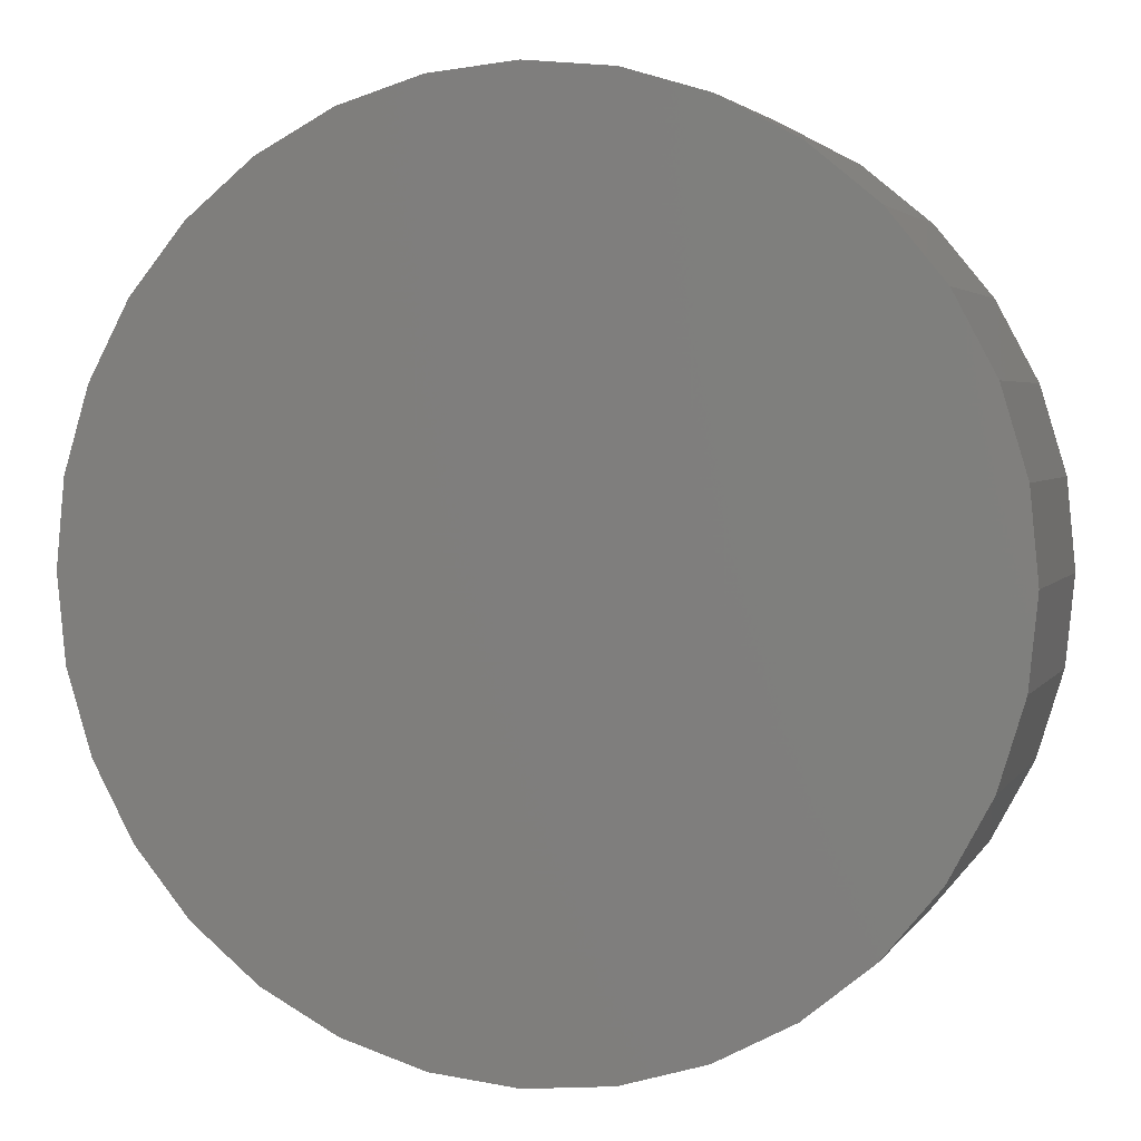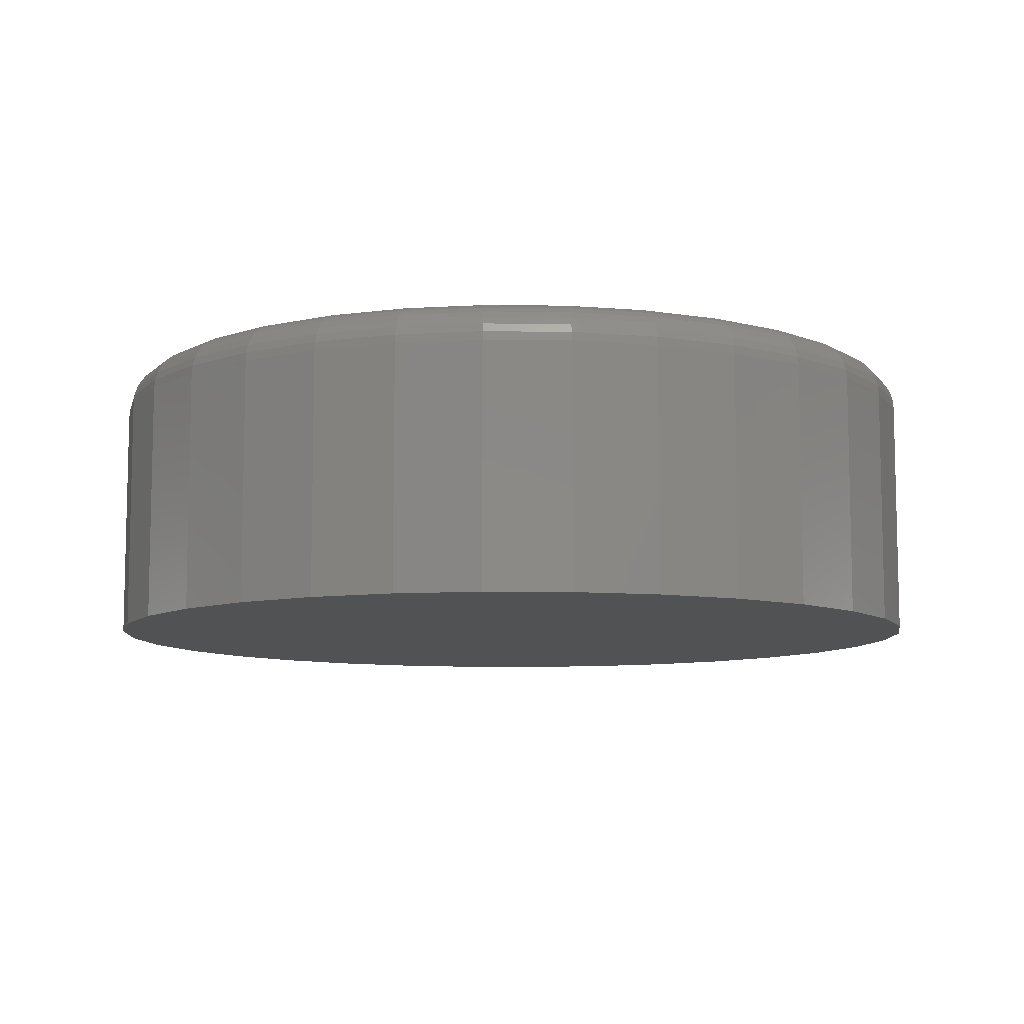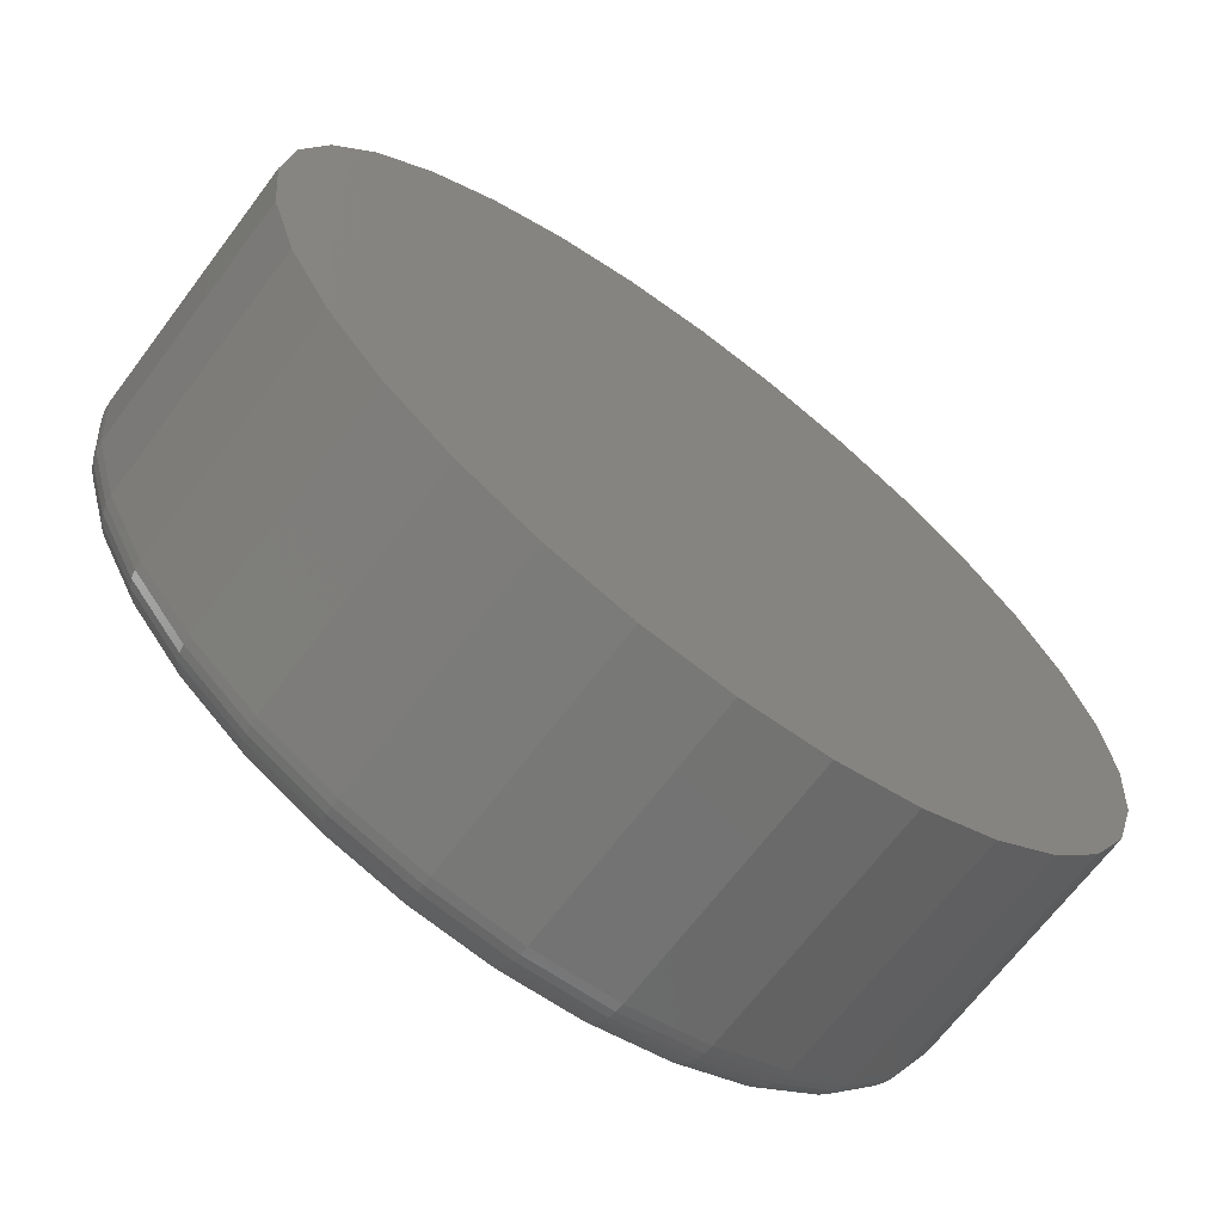
<metadata>
{"format":"stl","ext":"stl","renderer":"f3d","projection":"perspective","resolution":1024,"background":"white","views":[{"elev":3.3,"azim":-162.8,"up":"+Y"},{"elev":-8.8,"azim":26.2,"up":"+Z"},{"elev":-67.9,"azim":143.0,"up":"+Y"}]}
</metadata>
<code>
# stl→obj: 320 verts, 636 faces
v -0.05181 0.2802 0.2031
v 0.05691 0.2802 0.2031
v 0.002549 0.2855 0.2031
v 0.1092 0.2643 0.2031
v -0.1041 0.2643 0.2031
v 0.1573 0.2386 0.2031
v -0.1522 0.2386 0.2031
v 0.1996 0.2039 0.2031
v -0.1945 0.2039 0.2031
v 0.2342 0.1617 0.2031
v -0.2291 0.1617 0.2031
v 0.26 0.1135 0.2031
v -0.2549 0.1135 0.2031
v 0.2758 0.06126 0.2031
v -0.2707 0.06126 0.2031
v 0.2812 0.006908 0.2031
v -0.2761 0.006908 0.2031
v 0.2758 -0.04745 0.2031
v -0.2707 -0.04745 0.2031
v 0.26 -0.09971 0.2031
v -0.2549 -0.09971 0.2031
v 0.2342 -0.1479 0.2031
v -0.2291 -0.1479 0.2031
v 0.1996 -0.1901 0.2031
v -0.1945 -0.1901 0.2031
v 0.1573 -0.2248 0.2031
v -0.1522 -0.2248 0.2031
v 0.1092 -0.2505 0.2031
v -0.1041 -0.2505 0.2031
v 0.05691 -0.2664 0.2031
v -0.05181 -0.2664 0.2031
v 0.002549 -0.2717 0.2031
v 0.3124 0.006908 0
v 0.3124 0.006908 0.1719
v 0.3065 -0.05354 0
v 0.3065 -0.05354 0.1719
v 0.2888 -0.1117 0
v 0.2888 -0.1117 0.1719
v 0.2602 -0.1652 0
v 0.2602 -0.1652 0.1719
v 0.2217 -0.2122 0
v 0.2217 -0.2122 0.1719
v 0.1747 -0.2507 0
v 0.1747 -0.2507 0.1719
v 0.1211 -0.2794 0
v 0.1211 -0.2794 0.1719
v 0.063 -0.297 0
v 0.063 -0.297 0.1719
v 0.002549 -0.303 0
v 0.002549 -0.303 0.1719
v -0.0579 -0.297 0
v -0.0579 -0.297 0.1719
v -0.116 -0.2794 0
v -0.116 -0.2794 0.1719
v -0.1696 -0.2507 0
v -0.1696 -0.2507 0.1719
v -0.2166 -0.2122 0
v -0.2166 -0.2122 0.1719
v -0.2551 -0.1652 0
v -0.2551 -0.1652 0.1719
v -0.2837 -0.1117 0
v -0.2837 -0.1117 0.1719
v -0.3014 -0.05354 0
v -0.3014 -0.05354 0.1719
v -0.3073 0.006908 0
v -0.3073 0.006908 0.1719
v -0.3014 0.06736 0
v -0.3014 0.06736 0.1719
v -0.2837 0.1255 0
v -0.2837 0.1255 0.1719
v -0.2551 0.1791 0
v -0.2551 0.1791 0.1719
v -0.2166 0.226 0
v -0.2166 0.226 0.1719
v -0.1696 0.2646 0
v -0.1696 0.2646 0.1719
v -0.116 0.2932 0
v -0.116 0.2932 0.1719
v -0.0579 0.3108 0
v -0.0579 0.3108 0.1719
v 0.002549 0.3168 0
v 0.002549 0.3168 0.1719
v 0.063 0.3108 0
v 0.063 0.3108 0.1719
v 0.1211 0.2932 0
v 0.1211 0.2932 0.1719
v 0.1747 0.2646 0
v 0.1747 0.2646 0.1719
v 0.2217 0.226 0
v 0.2217 0.226 0.1719
v 0.2602 0.1791 0
v 0.2602 0.1791 0.1719
v 0.2888 0.1255 0
v 0.2888 0.1255 0.1719
v 0.3065 0.06736 0
v 0.3065 0.06736 0.1719
v -0.2822 0.006908 0.2025
v -0.2767 0.06245 0.2025
v -0.288 0.006908 0.2007
v -0.2824 0.0636 0.2007
v -0.2934 0.006908 0.1979
v -0.2877 0.06465 0.1979
v -0.2982 0.006908 0.194
v -0.2924 0.06557 0.194
v -0.3021 0.006908 0.1892
v -0.2962 0.06633 0.1892
v -0.3049 0.006908 0.1838
v -0.299 0.0669 0.1838
v -0.3067 0.006908 0.178
v -0.3008 0.06724 0.178
v 0.2818 0.06245 0.2025
v 0.2873 0.006908 0.2025
v 0.2875 0.0636 0.2007
v 0.2931 0.006908 0.2007
v 0.2928 0.06465 0.1979
v 0.2985 0.006908 0.1979
v 0.2975 0.06557 0.194
v 0.3033 0.006908 0.194
v 0.3013 0.06633 0.1892
v 0.3072 0.006908 0.1892
v 0.3041 0.0669 0.1838
v 0.31 0.006908 0.1838
v 0.3059 0.06724 0.178
v 0.3118 0.006908 0.178
v 0.2656 0.1159 0.2025
v 0.271 0.1181 0.2007
v 0.276 0.1202 0.1979
v 0.2804 0.122 0.194
v 0.284 0.1235 0.1892
v 0.2866 0.1246 0.1838
v 0.2883 0.1253 0.178
v 0.2393 0.1651 0.2025
v 0.2442 0.1683 0.2007
v 0.2486 0.1713 0.1979
v 0.2526 0.174 0.194
v 0.2558 0.1761 0.1892
v 0.2582 0.1777 0.1838
v 0.2597 0.1787 0.178
v 0.2039 0.2082 0.2025
v 0.208 0.2124 0.2007
v 0.2118 0.2162 0.1979
v 0.2152 0.2195 0.194
v 0.2179 0.2223 0.1892
v 0.22 0.2243 0.1838
v 0.2212 0.2256 0.178
v 0.1607 0.2436 0.2025
v 0.164 0.2485 0.2007
v 0.167 0.253 0.1979
v 0.1696 0.2569 0.194
v 0.1718 0.2602 0.1892
v 0.1734 0.2626 0.1838
v 0.1744 0.2641 0.178
v 0.1115 0.27 0.2025
v 0.1137 0.2754 0.2007
v 0.1158 0.2804 0.1979
v 0.1176 0.2847 0.194
v 0.1191 0.2883 0.1892
v 0.1202 0.291 0.1838
v 0.1209 0.2926 0.178
v 0.05809 0.2862 0.2025
v 0.05924 0.2919 0.2007
v 0.06029 0.2972 0.1979
v 0.06122 0.3018 0.194
v 0.06197 0.3057 0.1892
v 0.06254 0.3085 0.1838
v 0.06288 0.3102 0.178
v 0.002549 0.2916 0.2025
v 0.002549 0.2975 0.2007
v 0.002549 0.3029 0.1979
v 0.002549 0.3076 0.194
v 0.002549 0.3115 0.1892
v 0.002549 0.3144 0.1838
v 0.002549 0.3162 0.178
v -0.053 0.2862 0.2025
v -0.05414 0.2919 0.2007
v -0.05519 0.2972 0.1979
v -0.05612 0.3018 0.194
v -0.05688 0.3057 0.1892
v -0.05744 0.3085 0.1838
v -0.05779 0.3102 0.178
v -0.1064 0.27 0.2025
v -0.1086 0.2754 0.2007
v -0.1107 0.2804 0.1979
v -0.1125 0.2847 0.194
v -0.114 0.2883 0.1892
v -0.1151 0.291 0.1838
v -0.1158 0.2926 0.178
v -0.1556 0.2436 0.2025
v -0.1589 0.2485 0.2007
v -0.1619 0.253 0.1979
v -0.1645 0.2569 0.194
v -0.1667 0.2602 0.1892
v -0.1683 0.2626 0.1838
v -0.1693 0.2641 0.178
v -0.1988 0.2082 0.2025
v -0.2029 0.2124 0.2007
v -0.2067 0.2162 0.1979
v -0.2101 0.2195 0.194
v -0.2128 0.2223 0.1892
v -0.2149 0.2243 0.1838
v -0.2161 0.2256 0.178
v -0.2342 0.1651 0.2025
v -0.2391 0.1683 0.2007
v -0.2435 0.1713 0.1979
v -0.2475 0.174 0.194
v -0.2507 0.1761 0.1892
v -0.2531 0.1777 0.1838
v -0.2546 0.1787 0.178
v -0.2605 0.1159 0.2025
v -0.2659 0.1181 0.2007
v -0.2709 0.1202 0.1979
v -0.2753 0.122 0.194
v -0.2789 0.1235 0.1892
v -0.2815 0.1246 0.1838
v -0.2832 0.1253 0.178
v 0.2818 -0.04864 0.2025
v 0.2875 -0.04978 0.2007
v 0.2928 -0.05083 0.1979
v 0.2975 -0.05176 0.194
v 0.3013 -0.05252 0.1892
v 0.3041 -0.05308 0.1838
v 0.3059 -0.05343 0.178
v -0.2767 -0.04864 0.2025
v -0.2824 -0.04978 0.2007
v -0.2877 -0.05083 0.1979
v -0.2924 -0.05176 0.194
v -0.2962 -0.05252 0.1892
v -0.299 -0.05308 0.1838
v -0.3008 -0.05343 0.178
v -0.2605 -0.102 0.2025
v -0.2659 -0.1043 0.2007
v -0.2709 -0.1064 0.1979
v -0.2753 -0.1082 0.194
v -0.2789 -0.1097 0.1892
v -0.2815 -0.1108 0.1838
v -0.2832 -0.1114 0.178
v -0.2342 -0.1513 0.2025
v -0.2391 -0.1545 0.2007
v -0.2435 -0.1575 0.1979
v -0.2475 -0.1602 0.194
v -0.2507 -0.1623 0.1892
v -0.2531 -0.1639 0.1838
v -0.2546 -0.1649 0.178
v -0.1988 -0.1944 0.2025
v -0.2029 -0.1986 0.2007
v -0.2067 -0.2024 0.1979
v -0.2101 -0.2057 0.194
v -0.2128 -0.2085 0.1892
v -0.2149 -0.2105 0.1838
v -0.2161 -0.2118 0.178
v -0.1556 -0.2298 0.2025
v -0.1589 -0.2347 0.2007
v -0.1619 -0.2392 0.1979
v -0.1645 -0.2431 0.194
v -0.1667 -0.2464 0.1892
v -0.1683 -0.2488 0.1838
v -0.1693 -0.2502 0.178
v -0.1064 -0.2561 0.2025
v -0.1086 -0.2616 0.2007
v -0.1107 -0.2665 0.1979
v -0.1125 -0.2709 0.194
v -0.114 -0.2745 0.1892
v -0.1151 -0.2772 0.1838
v -0.1158 -0.2788 0.178
v -0.053 -0.2723 0.2025
v -0.05414 -0.2781 0.2007
v -0.05519 -0.2834 0.1979
v -0.05612 -0.288 0.194
v -0.05688 -0.2918 0.1892
v -0.05744 -0.2947 0.1838
v -0.05779 -0.2964 0.178
v 0.002549 -0.2778 0.2025
v 0.002549 -0.2837 0.2007
v 0.002549 -0.2891 0.1979
v 0.002549 -0.2938 0.194
v 0.002549 -0.2977 0.1892
v 0.002549 -0.3006 0.1838
v 0.002549 -0.3024 0.178
v 0.05809 -0.2723 0.2025
v 0.05924 -0.2781 0.2007
v 0.06029 -0.2834 0.1979
v 0.06122 -0.288 0.194
v 0.06197 -0.2918 0.1892
v 0.06254 -0.2947 0.1838
v 0.06288 -0.2964 0.178
v 0.1115 -0.2561 0.2025
v 0.1137 -0.2616 0.2007
v 0.1158 -0.2665 0.1979
v 0.1176 -0.2709 0.194
v 0.1191 -0.2745 0.1892
v 0.1202 -0.2772 0.1838
v 0.1209 -0.2788 0.178
v 0.1607 -0.2298 0.2025
v 0.164 -0.2347 0.2007
v 0.167 -0.2392 0.1979
v 0.1696 -0.2431 0.194
v 0.1718 -0.2464 0.1892
v 0.1734 -0.2488 0.1838
v 0.1744 -0.2502 0.178
v 0.2039 -0.1944 0.2025
v 0.208 -0.1986 0.2007
v 0.2118 -0.2024 0.1979
v 0.2152 -0.2057 0.194
v 0.2179 -0.2085 0.1892
v 0.22 -0.2105 0.1838
v 0.2212 -0.2118 0.178
v 0.2393 -0.1513 0.2025
v 0.2442 -0.1545 0.2007
v 0.2486 -0.1575 0.1979
v 0.2526 -0.1602 0.194
v 0.2558 -0.1623 0.1892
v 0.2582 -0.1639 0.1838
v 0.2597 -0.1649 0.178
v 0.2656 -0.102 0.2025
v 0.271 -0.1043 0.2007
v 0.276 -0.1064 0.1979
v 0.2804 -0.1082 0.194
v 0.284 -0.1097 0.1892
v 0.2866 -0.1108 0.1838
v 0.2883 -0.1114 0.178
f 1 2 3
f 2 1 4
f 4 1 5
f 4 5 6
f 6 5 7
f 6 7 8
f 8 7 9
f 8 9 10
f 10 9 11
f 10 11 12
f 12 11 13
f 12 13 14
f 14 13 15
f 14 15 16
f 16 15 17
f 16 17 18
f 18 17 19
f 18 19 20
f 20 19 21
f 20 21 22
f 22 21 23
f 22 23 24
f 24 23 25
f 24 25 26
f 26 25 27
f 26 27 28
f 28 27 29
f 28 29 30
f 30 29 31
f 30 31 32
f 33 34 35
f 35 34 36
f 35 36 37
f 37 36 38
f 37 38 39
f 39 38 40
f 39 40 41
f 41 40 42
f 41 42 43
f 43 42 44
f 43 44 45
f 45 44 46
f 45 46 47
f 47 46 48
f 47 48 49
f 49 48 50
f 49 50 51
f 51 50 52
f 51 52 53
f 53 52 54
f 53 54 55
f 55 54 56
f 55 56 57
f 57 56 58
f 57 58 59
f 59 58 60
f 59 60 61
f 61 60 62
f 61 62 63
f 63 62 64
f 63 64 65
f 65 64 66
f 65 66 67
f 67 66 68
f 67 68 69
f 69 68 70
f 69 70 71
f 71 70 72
f 71 72 73
f 73 72 74
f 73 74 75
f 75 74 76
f 75 76 77
f 77 76 78
f 77 78 79
f 79 78 80
f 79 80 81
f 81 80 82
f 81 82 83
f 83 82 84
f 83 84 85
f 85 84 86
f 85 86 87
f 87 86 88
f 87 88 89
f 89 88 90
f 89 90 91
f 91 90 92
f 91 92 93
f 93 92 94
f 93 94 95
f 95 94 96
f 95 96 33
f 33 96 34
f 17 15 97
f 97 15 98
f 97 98 99
f 99 98 100
f 99 100 101
f 101 100 102
f 101 102 103
f 103 102 104
f 103 104 105
f 105 104 106
f 105 106 107
f 107 106 108
f 107 108 109
f 109 108 110
f 109 110 66
f 66 110 68
f 14 16 111
f 111 16 112
f 111 112 113
f 113 112 114
f 113 114 115
f 115 114 116
f 115 116 117
f 117 116 118
f 117 118 119
f 119 118 120
f 119 120 121
f 121 120 122
f 121 122 123
f 123 122 124
f 123 124 96
f 96 124 34
f 12 14 125
f 125 14 111
f 125 111 126
f 126 111 113
f 126 113 127
f 127 113 115
f 127 115 128
f 128 115 117
f 128 117 129
f 129 117 119
f 129 119 130
f 130 119 121
f 130 121 131
f 131 121 123
f 131 123 94
f 94 123 96
f 10 12 132
f 132 12 125
f 132 125 133
f 133 125 126
f 133 126 134
f 134 126 127
f 134 127 135
f 135 127 128
f 135 128 136
f 136 128 129
f 136 129 137
f 137 129 130
f 137 130 138
f 138 130 131
f 138 131 92
f 92 131 94
f 8 10 139
f 139 10 132
f 139 132 140
f 140 132 133
f 140 133 141
f 141 133 134
f 141 134 142
f 142 134 135
f 142 135 143
f 143 135 136
f 143 136 144
f 144 136 137
f 144 137 145
f 145 137 138
f 145 138 90
f 90 138 92
f 6 8 146
f 146 8 139
f 146 139 147
f 147 139 140
f 147 140 148
f 148 140 141
f 148 141 149
f 149 141 142
f 149 142 150
f 150 142 143
f 150 143 151
f 151 143 144
f 151 144 152
f 152 144 145
f 152 145 88
f 88 145 90
f 4 6 153
f 153 6 146
f 153 146 154
f 154 146 147
f 154 147 155
f 155 147 148
f 155 148 156
f 156 148 149
f 156 149 157
f 157 149 150
f 157 150 158
f 158 150 151
f 158 151 159
f 159 151 152
f 159 152 86
f 86 152 88
f 2 4 160
f 160 4 153
f 160 153 161
f 161 153 154
f 161 154 162
f 162 154 155
f 162 155 163
f 163 155 156
f 163 156 164
f 164 156 157
f 164 157 165
f 165 157 158
f 165 158 166
f 166 158 159
f 166 159 84
f 84 159 86
f 3 2 167
f 167 2 160
f 167 160 168
f 168 160 161
f 168 161 169
f 169 161 162
f 169 162 170
f 170 162 163
f 170 163 171
f 171 163 164
f 171 164 172
f 172 164 165
f 172 165 173
f 173 165 166
f 173 166 82
f 82 166 84
f 1 3 174
f 174 3 167
f 174 167 175
f 175 167 168
f 175 168 176
f 176 168 169
f 176 169 177
f 177 169 170
f 177 170 178
f 178 170 171
f 178 171 179
f 179 171 172
f 179 172 180
f 180 172 173
f 180 173 80
f 80 173 82
f 5 1 181
f 181 1 174
f 181 174 182
f 182 174 175
f 182 175 183
f 183 175 176
f 183 176 184
f 184 176 177
f 184 177 185
f 185 177 178
f 185 178 186
f 186 178 179
f 186 179 187
f 187 179 180
f 187 180 78
f 78 180 80
f 7 5 188
f 188 5 181
f 188 181 189
f 189 181 182
f 189 182 190
f 190 182 183
f 190 183 191
f 191 183 184
f 191 184 192
f 192 184 185
f 192 185 193
f 193 185 186
f 193 186 194
f 194 186 187
f 194 187 76
f 76 187 78
f 9 7 195
f 195 7 188
f 195 188 196
f 196 188 189
f 196 189 197
f 197 189 190
f 197 190 198
f 198 190 191
f 198 191 199
f 199 191 192
f 199 192 200
f 200 192 193
f 200 193 201
f 201 193 194
f 201 194 74
f 74 194 76
f 11 9 202
f 202 9 195
f 202 195 203
f 203 195 196
f 203 196 204
f 204 196 197
f 204 197 205
f 205 197 198
f 205 198 206
f 206 198 199
f 206 199 207
f 207 199 200
f 207 200 208
f 208 200 201
f 208 201 72
f 72 201 74
f 13 11 209
f 209 11 202
f 209 202 210
f 210 202 203
f 210 203 211
f 211 203 204
f 211 204 212
f 212 204 205
f 212 205 213
f 213 205 206
f 213 206 214
f 214 206 207
f 214 207 215
f 215 207 208
f 215 208 70
f 70 208 72
f 15 13 98
f 98 13 209
f 98 209 100
f 100 209 210
f 100 210 102
f 102 210 211
f 102 211 104
f 104 211 212
f 104 212 106
f 106 212 213
f 106 213 108
f 108 213 214
f 108 214 110
f 110 214 215
f 110 215 68
f 68 215 70
f 16 18 112
f 112 18 216
f 112 216 114
f 114 216 217
f 114 217 116
f 116 217 218
f 116 218 118
f 118 218 219
f 118 219 120
f 120 219 220
f 120 220 122
f 122 220 221
f 122 221 124
f 124 221 222
f 124 222 34
f 34 222 36
f 19 17 223
f 223 17 97
f 223 97 224
f 224 97 99
f 224 99 225
f 225 99 101
f 225 101 226
f 226 101 103
f 226 103 227
f 227 103 105
f 227 105 228
f 228 105 107
f 228 107 229
f 229 107 109
f 229 109 64
f 64 109 66
f 21 19 230
f 230 19 223
f 230 223 231
f 231 223 224
f 231 224 232
f 232 224 225
f 232 225 233
f 233 225 226
f 233 226 234
f 234 226 227
f 234 227 235
f 235 227 228
f 235 228 236
f 236 228 229
f 236 229 62
f 62 229 64
f 23 21 237
f 237 21 230
f 237 230 238
f 238 230 231
f 238 231 239
f 239 231 232
f 239 232 240
f 240 232 233
f 240 233 241
f 241 233 234
f 241 234 242
f 242 234 235
f 242 235 243
f 243 235 236
f 243 236 60
f 60 236 62
f 25 23 244
f 244 23 237
f 244 237 245
f 245 237 238
f 245 238 246
f 246 238 239
f 246 239 247
f 247 239 240
f 247 240 248
f 248 240 241
f 248 241 249
f 249 241 242
f 249 242 250
f 250 242 243
f 250 243 58
f 58 243 60
f 27 25 251
f 251 25 244
f 251 244 252
f 252 244 245
f 252 245 253
f 253 245 246
f 253 246 254
f 254 246 247
f 254 247 255
f 255 247 248
f 255 248 256
f 256 248 249
f 256 249 257
f 257 249 250
f 257 250 56
f 56 250 58
f 29 27 258
f 258 27 251
f 258 251 259
f 259 251 252
f 259 252 260
f 260 252 253
f 260 253 261
f 261 253 254
f 261 254 262
f 262 254 255
f 262 255 263
f 263 255 256
f 263 256 264
f 264 256 257
f 264 257 54
f 54 257 56
f 31 29 265
f 265 29 258
f 265 258 266
f 266 258 259
f 266 259 267
f 267 259 260
f 267 260 268
f 268 260 261
f 268 261 269
f 269 261 262
f 269 262 270
f 270 262 263
f 270 263 271
f 271 263 264
f 271 264 52
f 52 264 54
f 32 31 272
f 272 31 265
f 272 265 273
f 273 265 266
f 273 266 274
f 274 266 267
f 274 267 275
f 275 267 268
f 275 268 276
f 276 268 269
f 276 269 277
f 277 269 270
f 277 270 278
f 278 270 271
f 278 271 50
f 50 271 52
f 30 32 279
f 279 32 272
f 279 272 280
f 280 272 273
f 280 273 281
f 281 273 274
f 281 274 282
f 282 274 275
f 282 275 283
f 283 275 276
f 283 276 284
f 284 276 277
f 284 277 285
f 285 277 278
f 285 278 48
f 48 278 50
f 28 30 286
f 286 30 279
f 286 279 287
f 287 279 280
f 287 280 288
f 288 280 281
f 288 281 289
f 289 281 282
f 289 282 290
f 290 282 283
f 290 283 291
f 291 283 284
f 291 284 292
f 292 284 285
f 292 285 46
f 46 285 48
f 26 28 293
f 293 28 286
f 293 286 294
f 294 286 287
f 294 287 295
f 295 287 288
f 295 288 296
f 296 288 289
f 296 289 297
f 297 289 290
f 297 290 298
f 298 290 291
f 298 291 299
f 299 291 292
f 299 292 44
f 44 292 46
f 24 26 300
f 300 26 293
f 300 293 301
f 301 293 294
f 301 294 302
f 302 294 295
f 302 295 303
f 303 295 296
f 303 296 304
f 304 296 297
f 304 297 305
f 305 297 298
f 305 298 306
f 306 298 299
f 306 299 42
f 42 299 44
f 22 24 307
f 307 24 300
f 307 300 308
f 308 300 301
f 308 301 309
f 309 301 302
f 309 302 310
f 310 302 303
f 310 303 311
f 311 303 304
f 311 304 312
f 312 304 305
f 312 305 313
f 313 305 306
f 313 306 40
f 40 306 42
f 20 22 314
f 314 22 307
f 314 307 315
f 315 307 308
f 315 308 316
f 316 308 309
f 316 309 317
f 317 309 310
f 317 310 318
f 318 310 311
f 318 311 319
f 319 311 312
f 319 312 320
f 320 312 313
f 320 313 38
f 38 313 40
f 18 20 216
f 216 20 314
f 216 314 217
f 217 314 315
f 217 315 218
f 218 315 316
f 218 316 219
f 219 316 317
f 219 317 220
f 220 317 318
f 220 318 221
f 221 318 319
f 221 319 222
f 222 319 320
f 222 320 36
f 36 320 38
f 81 83 79
f 49 51 47
f 47 51 53
f 47 53 45
f 45 53 55
f 45 55 43
f 43 55 57
f 43 57 41
f 41 57 59
f 41 59 39
f 39 59 61
f 39 61 37
f 37 61 63
f 37 63 35
f 35 63 65
f 35 65 33
f 33 65 67
f 33 67 95
f 95 67 69
f 95 69 93
f 93 69 71
f 93 71 91
f 91 71 73
f 91 73 89
f 89 73 75
f 89 75 87
f 87 75 77
f 87 77 85
f 85 77 79
f 85 79 83

</code>
